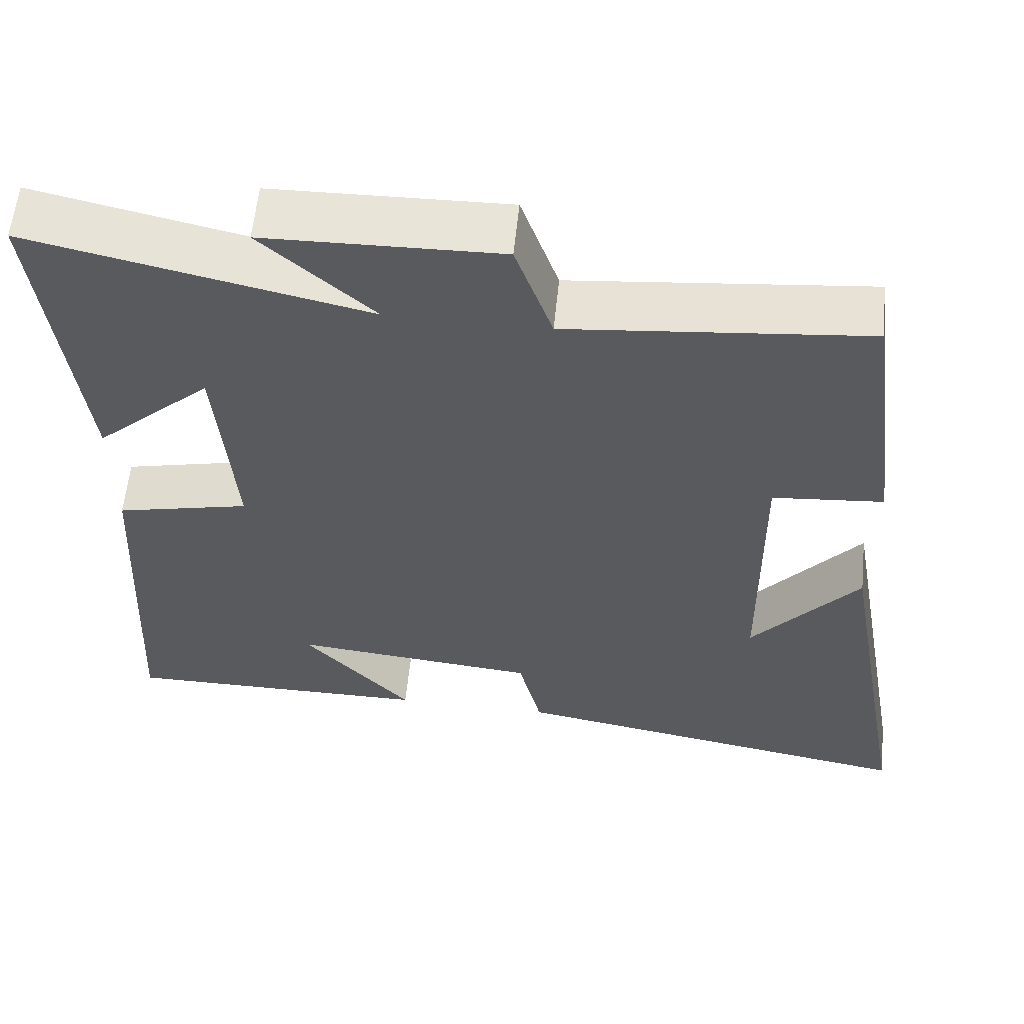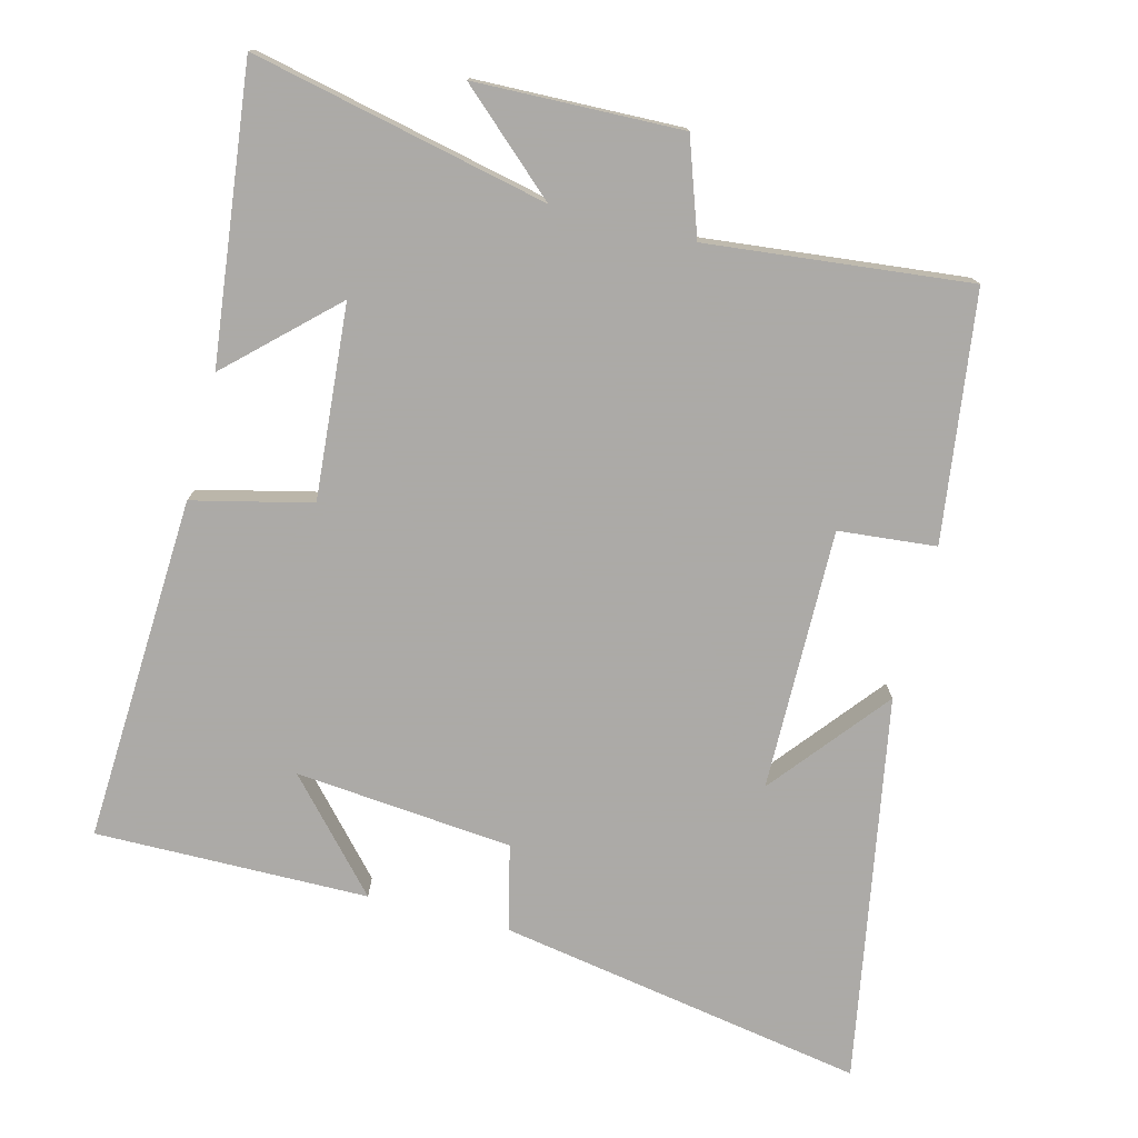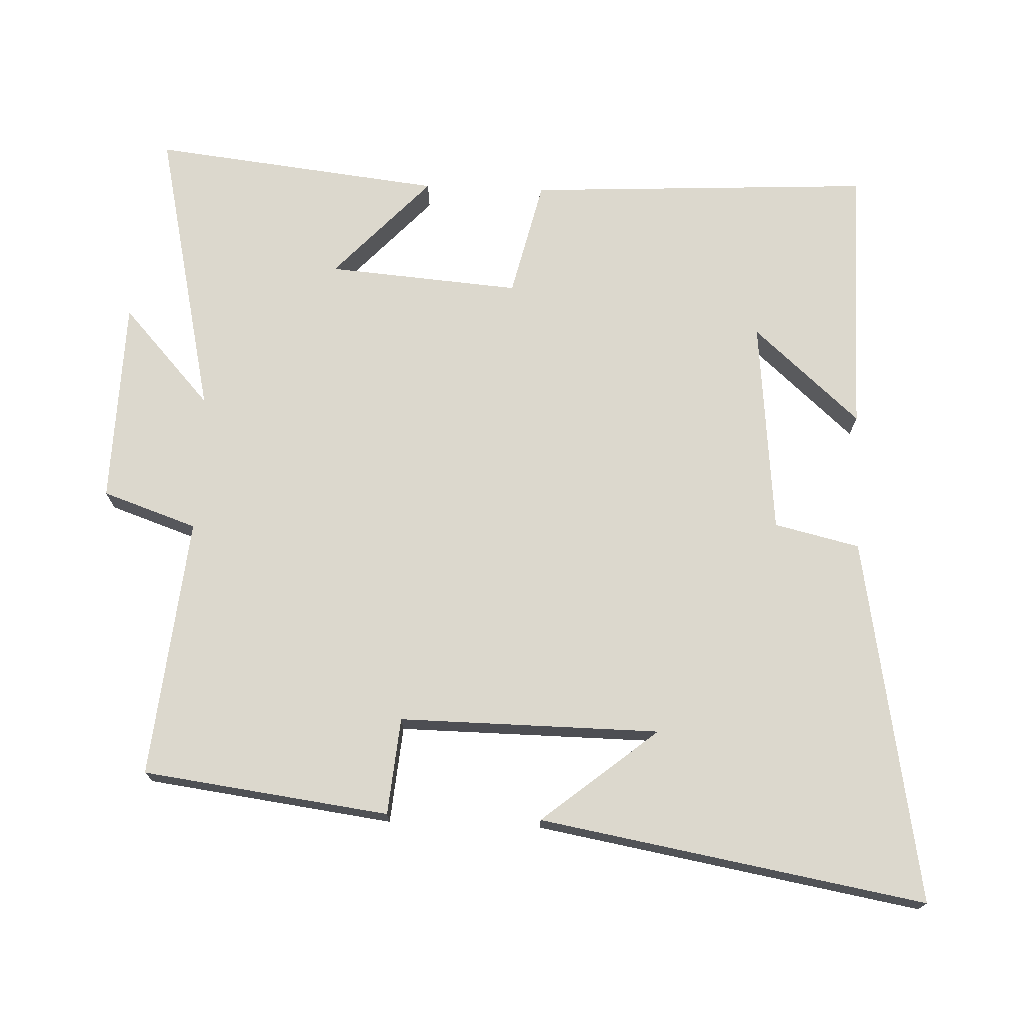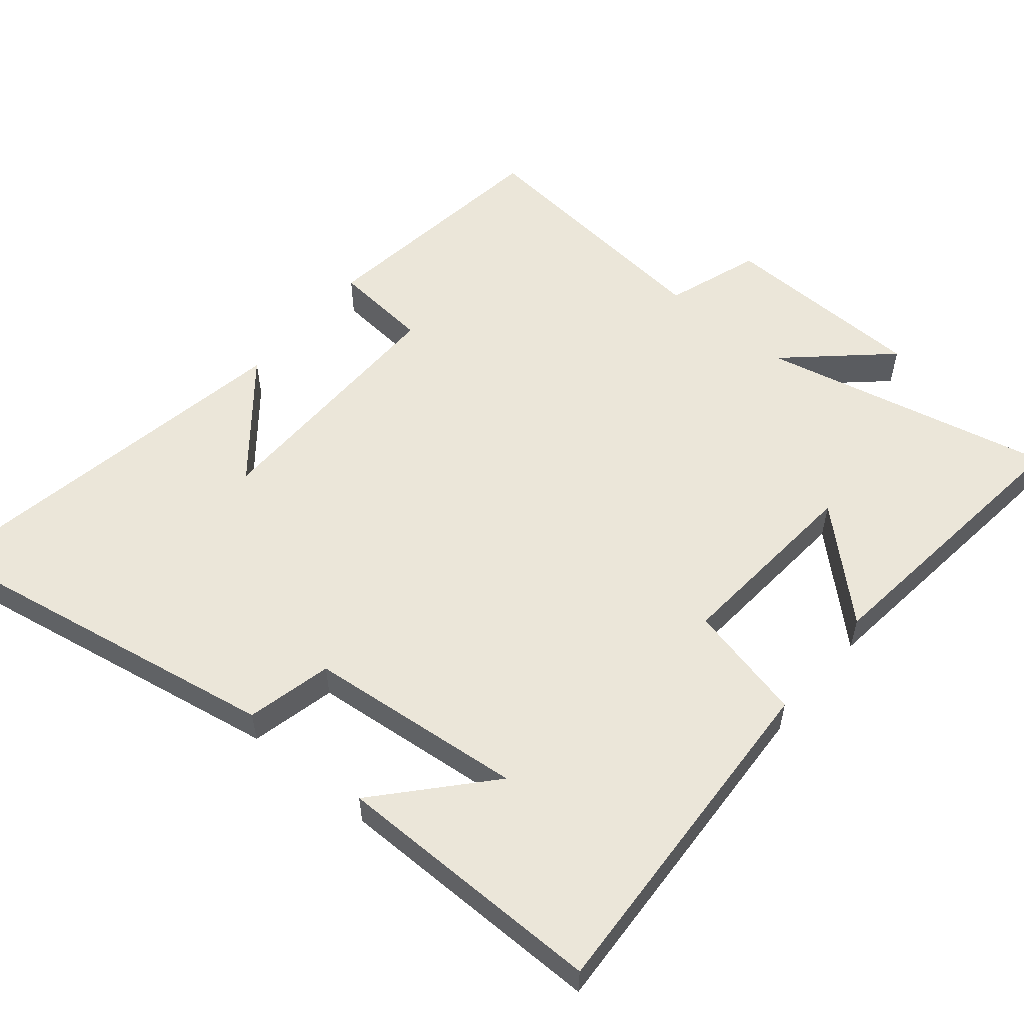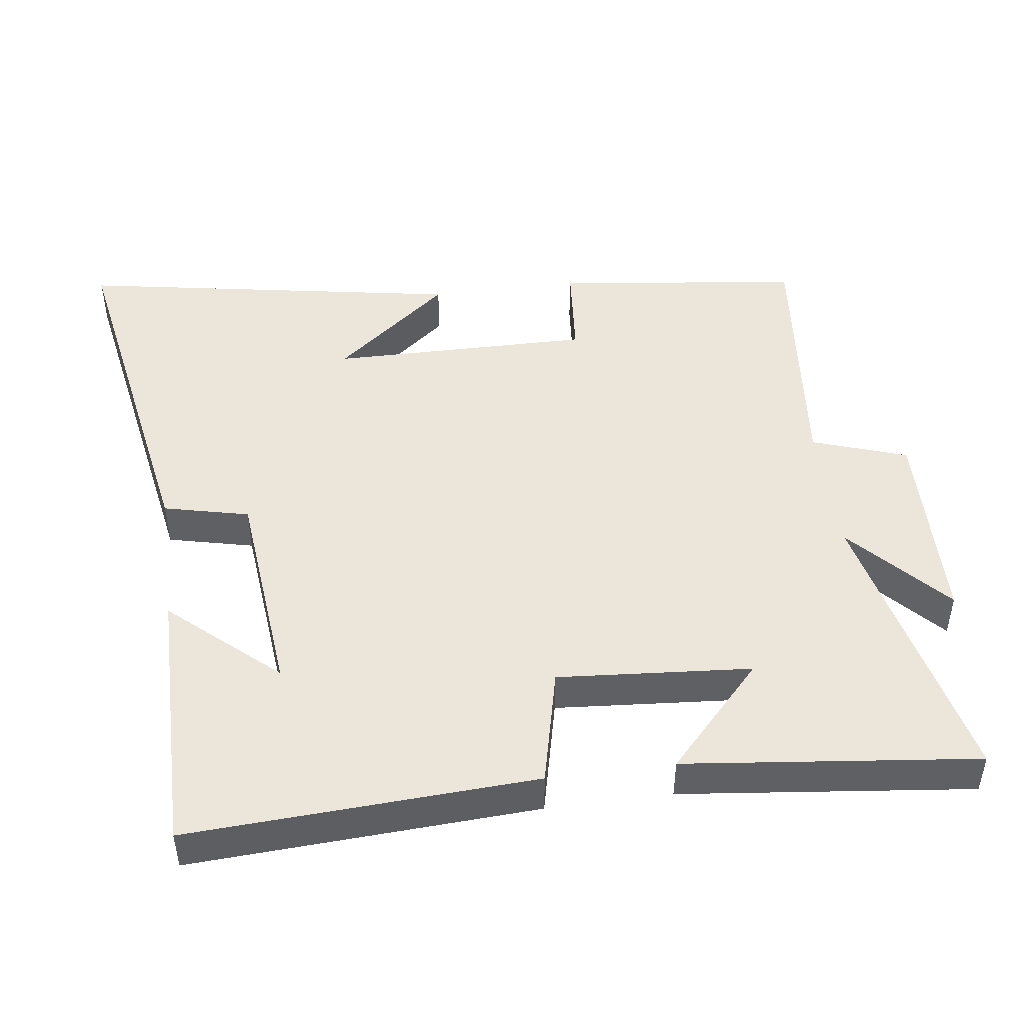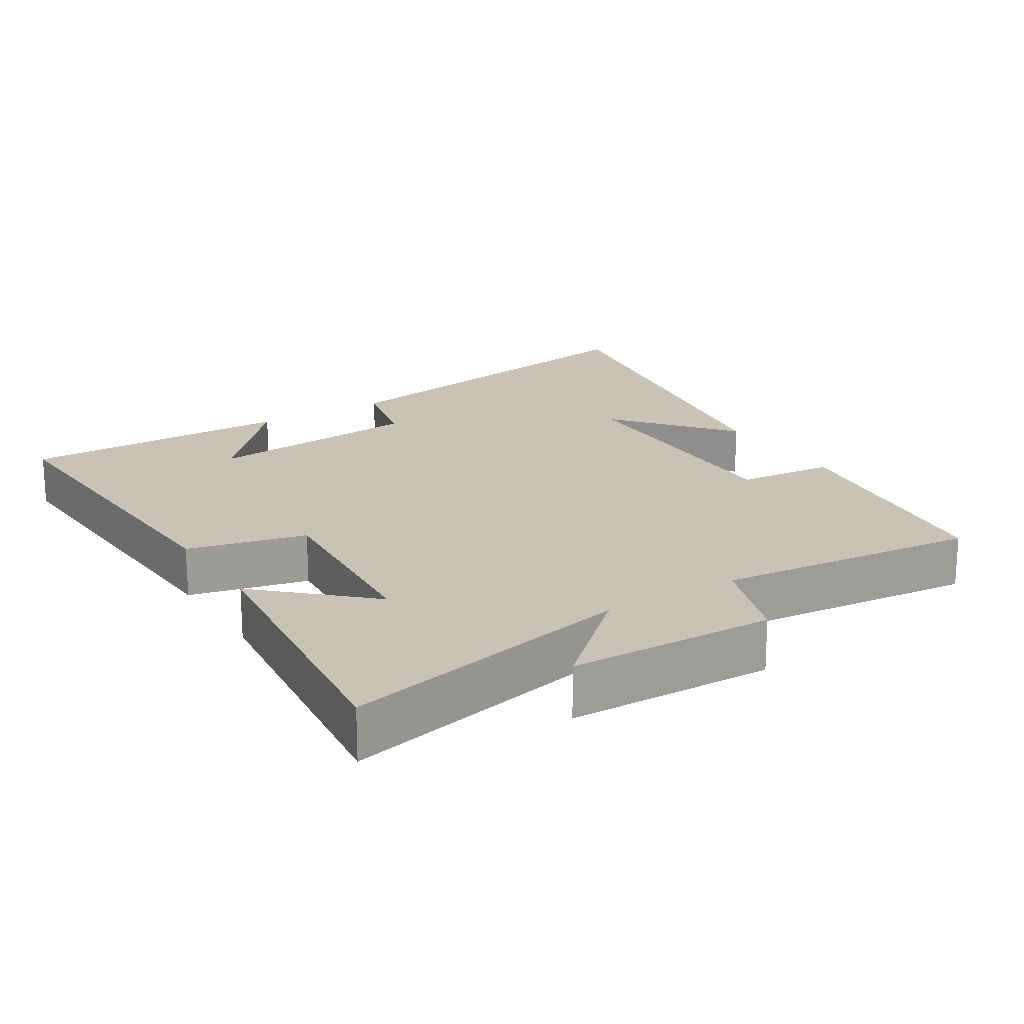
<metadata>
{"format":"obj","ext":"obj","renderer":"f3d","projection":"perspective","resolution":1024,"background":"white","views":[{"elev":59.0,"azim":5.8,"up":"+Z"},{"elev":-76.0,"azim":-14.3,"up":"+Y"},{"elev":72.6,"azim":92.2,"up":"+Y"},{"elev":55.5,"azim":-140.3,"up":"+Y"},{"elev":46.9,"azim":-97.7,"up":"+Y"},{"elev":19.4,"azim":-32.0,"up":"+Y"}]}
</metadata>
<code>
v 0.598 0.07 -0.593
v 0.07 0.07 -0.5
v 0.041 0.07 -0.377
v -0.271 0.07 -0.347
v -0.134 0.07 -0.5
v -0.526 0.07 -0.503
v -0.5 0.07 -0.005
v -0.33 0.07 0.035
v -0.352 0.07 0.313
v -0.5 0.07 0.175
v -0.548 0.07 0.594
v -0.125 0.07 0.5
v -0.266 0.07 0.628
v 0.03 0.07 0.636
v 0.077 0.07 0.5
v 0.453 0.07 0.539
v 0.5 0.07 0.184
v 0.36 0.07 0.171
v 0.364 0.07 -0.205
v 0.5 0.07 -0.038
v 0.598 0 -0.593
v 0.07 0 -0.5
v 0.041 0 -0.377
v -0.271 0 -0.347
v -0.134 0 -0.5
v -0.526 0 -0.503
v -0.5 0 -0.005
v -0.33 0 0.035
v -0.352 0 0.313
v -0.5 0 0.175
v -0.548 0 0.594
v -0.125 0 0.5
v -0.266 0 0.628
v 0.03 0 0.636
v 0.077 0 0.5
v 0.453 0 0.539
v 0.5 0 0.184
v 0.36 0 0.171
v 0.364 0 -0.205
v 0.5 0 -0.038
f 19 20 1
f 15 16 17 18
f 15 18 19
f 12 13 14 15
f 12 15 19
f 9 10 11
f 9 11 12 19
f 6 7 8
f 4 5 6
f 4 6 8
f 3 4 8 9
f 1 2 3
f 1 3 9 19
f 21 40 39
f 38 37 36 35
f 39 38 35
f 35 34 33 32
f 39 35 32
f 31 30 29
f 39 32 31 29
f 28 27 26
f 26 25 24
f 28 26 24
f 29 28 24 23
f 23 22 21
f 39 29 23 21
f 1 21 22 2
f 2 22 23 3
f 3 23 24 4
f 4 24 25 5
f 5 25 26 6
f 6 26 27 7
f 7 27 28 8
f 8 28 29 9
f 9 29 30 10
f 10 30 31 11
f 11 31 32 12
f 12 32 33 13
f 13 33 34 14
f 14 34 35 15
f 15 35 36 16
f 16 36 37 17
f 17 37 38 18
f 18 38 39 19
f 19 39 40 20
f 20 40 21 1

</code>
